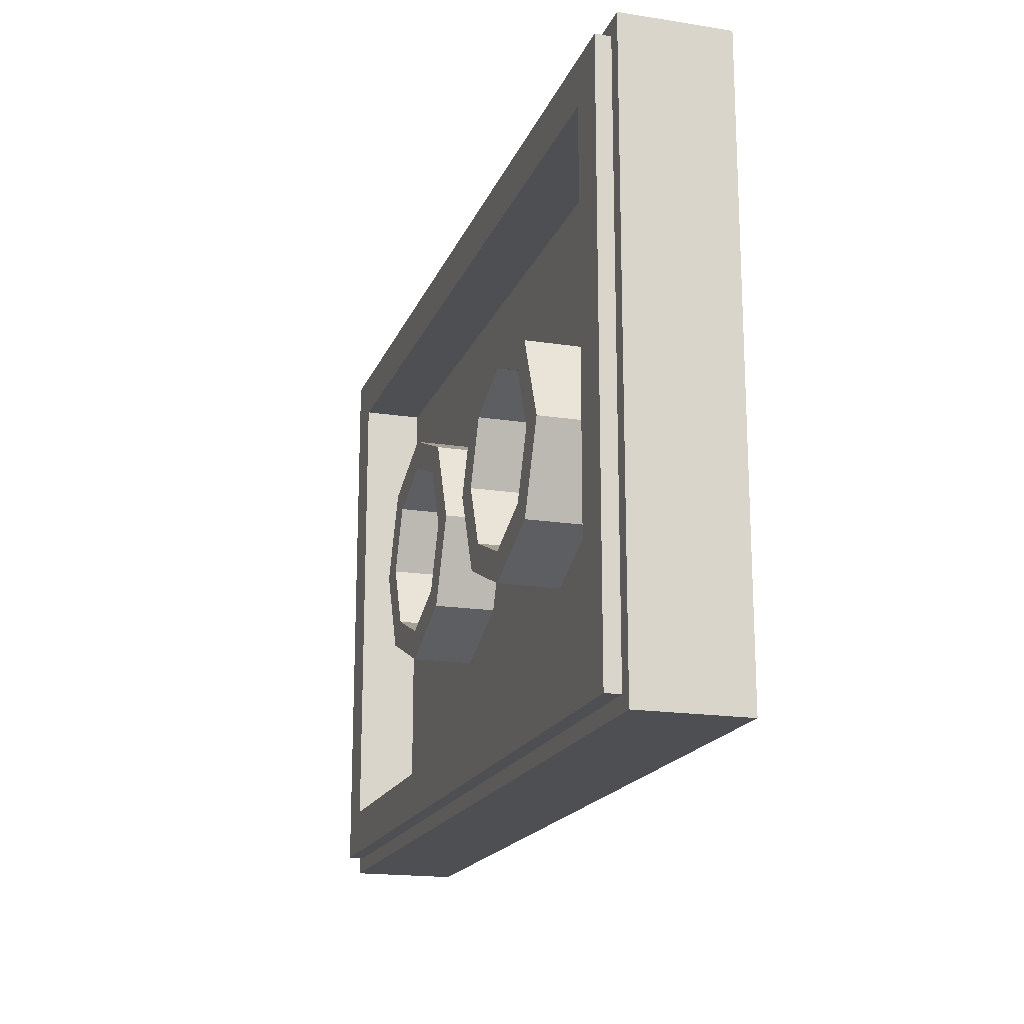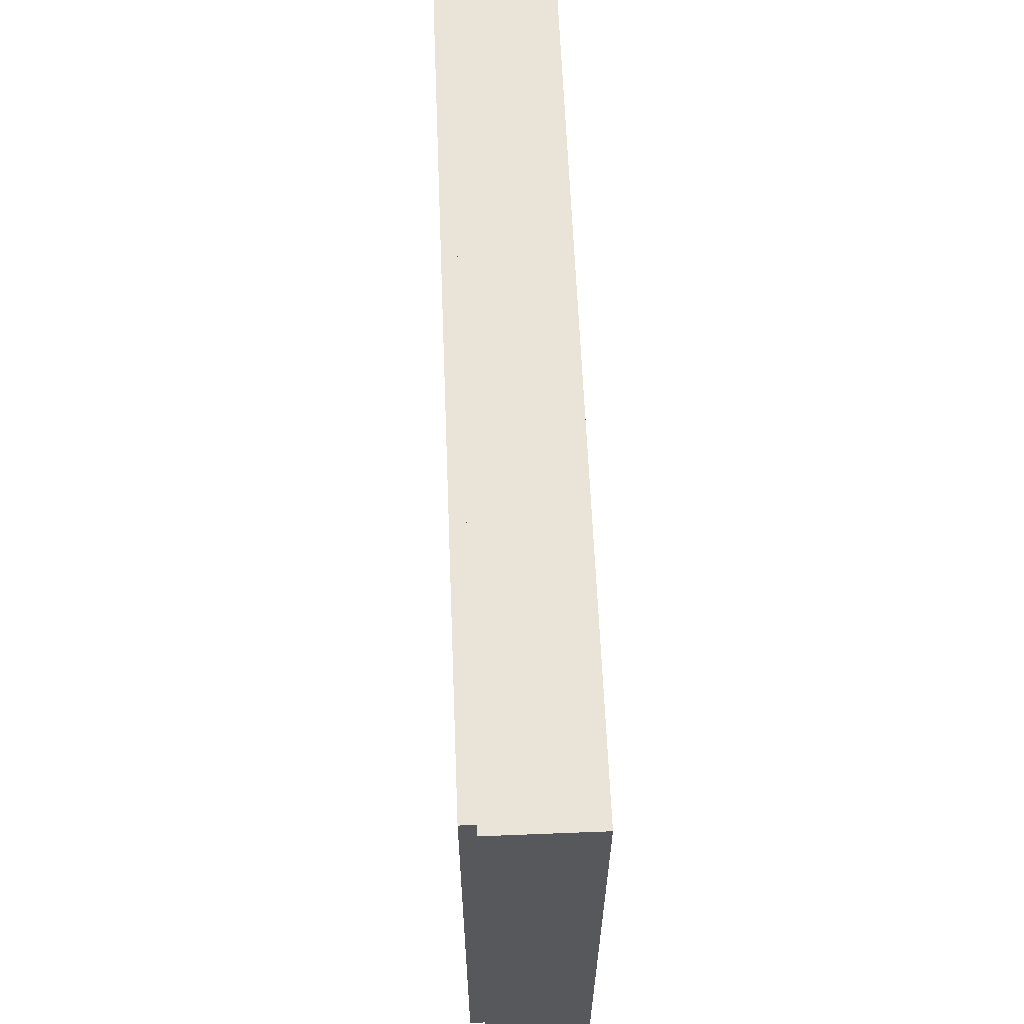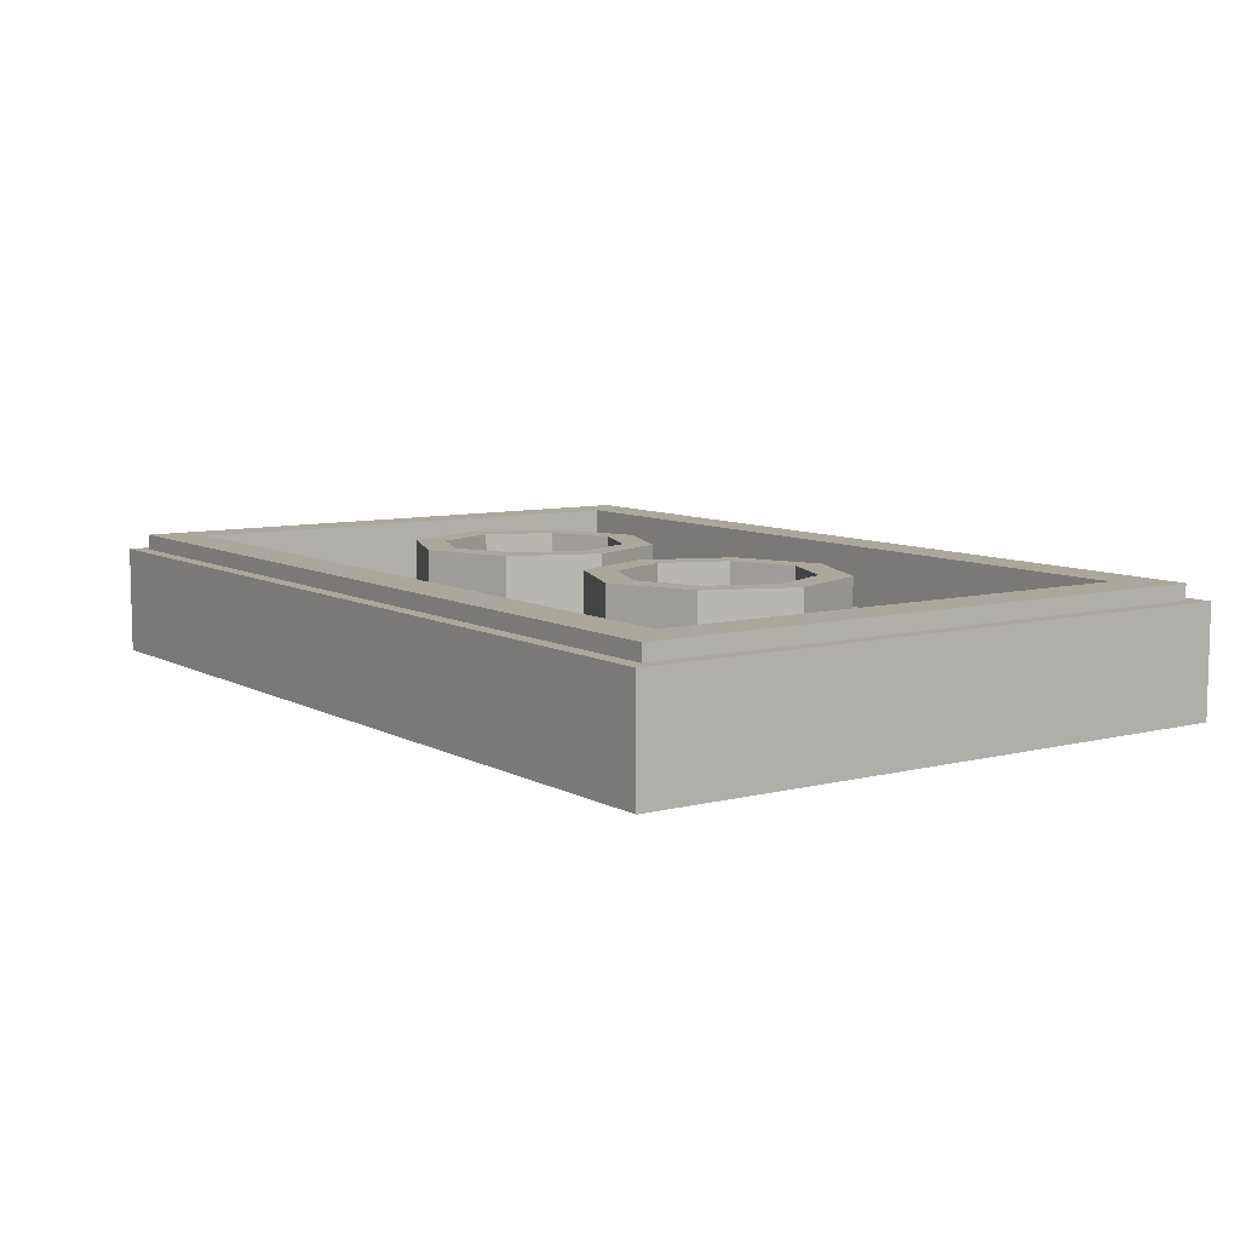
<metadata>
{"format":"obj","ext":"obj","renderer":"f3d","projection":"perspective","resolution":1024,"background":"white","views":[{"elev":-17.9,"azim":-107.0,"up":"+Z"},{"elev":61.1,"azim":-92.3,"up":"+Z"},{"elev":8.3,"azim":-124.9,"up":"+Y"}]}
</metadata>
<code>
v -1.5 0.35 1
v -1.5 0 1
v 1.5 0 1
v 1.5 0.35 1
v -1.5 0.35 -1
v -1.5 0 -1
v -1.5 0 1
v -1.5 0.35 1
v 1.5 0.35 -1
v 1.5 0 -1
v -1.5 0 -1
v -1.5 0.35 -1
v 1.5 0.35 1
v 1.5 0 1
v 1.5 0 -1
v 1.5 0.35 -1
v -1.45 0.4 0.95
v -1.45 0.35 0.95
v 1.45 0.35 0.95
v 1.45 0.4 0.95
v -1.45 0.4 -0.95
v -1.45 0.35 -0.95
v -1.45 0.35 0.95
v -1.45 0.4 0.95
v 1.45 0.4 -0.95
v 1.45 0.35 -0.95
v -1.45 0.35 -0.95
v -1.45 0.4 -0.95
v 1.45 0.4 0.95
v 1.45 0.35 0.95
v 1.45 0.35 -0.95
v 1.45 0.4 -0.95
v 1.3 0.2 0.8
v -1.3 0.2 0.8
v -1.3 0.2 -0.8
v 1.3 0.2 -0.8
v 1.3 0.2 0.8
v 1.3 0.4 0.8
v -1.3 0.4 0.8
v -1.3 0.2 0.8
v 1.3 0.2 -0.8
v 1.3 0.4 -0.8
v 1.3 0.4 0.8
v 1.3 0.2 0.8
v -1.3 0.2 -0.8
v -1.3 0.4 -0.8
v 1.3 0.4 -0.8
v 1.3 0.2 -0.8
v -1.3 0.2 0.8
v -1.3 0.4 0.8
v -1.3 0.4 -0.8
v -1.3 0.2 -0.8
v -1.5 0.35 -1
v -1.45 0.35 -0.95
v 1.45 0.35 -0.95
v 1.5 0.35 -1
v 1.5 0.35 1
v 1.45 0.35 0.95
v -1.45 0.35 0.95
v -1.5 0.35 1
v -1.5 0.35 -1
v -1.5 0.35 1
v -1.45 0.35 0.95
v -1.45 0.35 -0.95
v 1.5 0.35 1
v 1.5 0.35 -1
v 1.45 0.35 -0.95
v 1.45 0.35 0.95
v -1.45 0.4 -0.95
v -1.3 0.4 -0.8
v 1.3 0.4 -0.8
v 1.45 0.4 -0.95
v 1.45 0.4 0.95
v 1.3 0.4 0.8
v -1.3 0.4 0.8
v -1.45 0.4 0.95
v -1.45 0.4 -0.95
v -1.45 0.4 0.95
v -1.3 0.4 0.8
v -1.3 0.4 -0.8
v 1.45 0.4 0.95
v 1.45 0.4 -0.95
v 1.3 0.4 -0.8
v 1.3 0.4 0.8
v -0.2879 0.4 0.2121
v -0.2 0.4 0
v -0.2 0.2 0
v -0.2879 0.2 0.2121
v -0.5 0.4 0.3
v -0.2879 0.4 0.2121
v -0.2879 0.2 0.2121
v -0.5 0.2 0.3
v -0.7121 0.4 0.2121
v -0.5 0.4 0.3
v -0.5 0.2 0.3
v -0.7121 0.2 0.2121
v -0.8 0.4 0
v -0.7121 0.4 0.2121
v -0.7121 0.2 0.2121
v -0.8 0.2 0
v -0.7121 0.4 -0.2121
v -0.8 0.4 0
v -0.8 0.2 0
v -0.7121 0.2 -0.2121
v -0.5 0.4 -0.3
v -0.7121 0.4 -0.2121
v -0.7121 0.2 -0.2121
v -0.5 0.2 -0.3
v -0.2879 0.4 -0.2121
v -0.5 0.4 -0.3
v -0.5 0.2 -0.3
v -0.2879 0.2 -0.2121
v -0.2 0.4 0
v -0.2879 0.4 -0.2121
v -0.2879 0.2 -0.2121
v -0.2 0.2 0
v -0.2172 0.4 0.2828
v -0.1 0.4 0
v -0.1 0.2 0
v -0.2172 0.2 0.2828
v -0.5 0.4 0.4
v -0.2172 0.4 0.2828
v -0.2172 0.2 0.2828
v -0.5 0.2 0.4
v -0.7828 0.4 0.2828
v -0.5 0.4 0.4
v -0.5 0.2 0.4
v -0.7828 0.2 0.2828
v -0.9 0.4 0
v -0.7828 0.4 0.2828
v -0.7828 0.2 0.2828
v -0.9 0.2 0
v -0.7828 0.4 -0.2828
v -0.9 0.4 0
v -0.9 0.2 0
v -0.7828 0.2 -0.2828
v -0.5 0.4 -0.4
v -0.7828 0.4 -0.2828
v -0.7828 0.2 -0.2828
v -0.5 0.2 -0.4
v -0.2172 0.4 -0.2828
v -0.5 0.4 -0.4
v -0.5 0.2 -0.4
v -0.2172 0.2 -0.2828
v -0.1 0.4 0
v -0.2172 0.4 -0.2828
v -0.2172 0.2 -0.2828
v -0.1 0.2 0
v -0.1 0.4 0
v -0.2172 0.4 0.2828
v -0.2879 0.4 0.2121
v -0.2 0.4 0
v -0.2172 0.4 0.2828
v -0.5 0.4 0.4
v -0.5 0.4 0.3
v -0.2879 0.4 0.2121
v -0.5 0.4 0.4
v -0.7828 0.4 0.2828
v -0.7121 0.4 0.2121
v -0.5 0.4 0.3
v -0.7828 0.4 0.2828
v -0.9 0.4 0
v -0.8 0.4 0
v -0.7121 0.4 0.2121
v -0.9 0.4 0
v -0.7828 0.4 -0.2828
v -0.7121 0.4 -0.2121
v -0.8 0.4 0
v -0.7828 0.4 -0.2828
v -0.5 0.4 -0.4
v -0.5 0.4 -0.3
v -0.7121 0.4 -0.2121
v -0.5 0.4 -0.4
v -0.2172 0.4 -0.2828
v -0.2879 0.4 -0.2121
v -0.5 0.4 -0.3
v -0.2172 0.4 -0.2828
v -0.1 0.4 0
v -0.2 0.4 0
v -0.2879 0.4 -0.2121
v 0.7121 0.4 0.2121
v 0.8 0.4 0
v 0.8 0.2 0
v 0.7121 0.2 0.2121
v 0.5 0.4 0.3
v 0.7121 0.4 0.2121
v 0.7121 0.2 0.2121
v 0.5 0.2 0.3
v 0.2879 0.4 0.2121
v 0.5 0.4 0.3
v 0.5 0.2 0.3
v 0.2879 0.2 0.2121
v 0.2 0.4 0
v 0.2879 0.4 0.2121
v 0.2879 0.2 0.2121
v 0.2 0.2 0
v 0.2879 0.4 -0.2121
v 0.2 0.4 0
v 0.2 0.2 0
v 0.2879 0.2 -0.2121
v 0.5 0.4 -0.3
v 0.2879 0.4 -0.2121
v 0.2879 0.2 -0.2121
v 0.5 0.2 -0.3
v 0.7121 0.4 -0.2121
v 0.5 0.4 -0.3
v 0.5 0.2 -0.3
v 0.7121 0.2 -0.2121
v 0.8 0.4 0
v 0.7121 0.4 -0.2121
v 0.7121 0.2 -0.2121
v 0.8 0.2 0
v 0.7828 0.4 0.2828
v 0.9 0.4 0
v 0.9 0.2 0
v 0.7828 0.2 0.2828
v 0.5 0.4 0.4
v 0.7828 0.4 0.2828
v 0.7828 0.2 0.2828
v 0.5 0.2 0.4
v 0.2172 0.4 0.2828
v 0.5 0.4 0.4
v 0.5 0.2 0.4
v 0.2172 0.2 0.2828
v 0.1 0.4 0
v 0.2172 0.4 0.2828
v 0.2172 0.2 0.2828
v 0.1 0.2 0
v 0.2172 0.4 -0.2828
v 0.1 0.4 0
v 0.1 0.2 0
v 0.2172 0.2 -0.2828
v 0.5 0.4 -0.4
v 0.2172 0.4 -0.2828
v 0.2172 0.2 -0.2828
v 0.5 0.2 -0.4
v 0.7828 0.4 -0.2828
v 0.5 0.4 -0.4
v 0.5 0.2 -0.4
v 0.7828 0.2 -0.2828
v 0.9 0.4 0
v 0.7828 0.4 -0.2828
v 0.7828 0.2 -0.2828
v 0.9 0.2 0
v 0.9 0.4 0
v 0.7828 0.4 0.2828
v 0.7121 0.4 0.2121
v 0.8 0.4 0
v 0.7828 0.4 0.2828
v 0.5 0.4 0.4
v 0.5 0.4 0.3
v 0.7121 0.4 0.2121
v 0.5 0.4 0.4
v 0.2172 0.4 0.2828
v 0.2879 0.4 0.2121
v 0.5 0.4 0.3
v 0.2172 0.4 0.2828
v 0.1 0.4 0
v 0.2 0.4 0
v 0.2879 0.4 0.2121
v 0.1 0.4 0
v 0.2172 0.4 -0.2828
v 0.2879 0.4 -0.2121
v 0.2 0.4 0
v 0.2172 0.4 -0.2828
v 0.5 0.4 -0.4
v 0.5 0.4 -0.3
v 0.2879 0.4 -0.2121
v 0.5 0.4 -0.4
v 0.7828 0.4 -0.2828
v 0.7121 0.4 -0.2121
v 0.5 0.4 -0.3
v 0.7828 0.4 -0.2828
v 0.9 0.4 0
v 0.8 0.4 0
v 0.7121 0.4 -0.2121
v 1.44 0 0.93
v 1.475 0 0.975
v 1.425 0 0.945
v 1.34 0 0.86
v 1.355 0 0.845
v 1.44 0 0.93
v 1.34 0 0.86
v 1.32 0 0.825
v 1.308 0 0.79
v 1.242 0 0.755
v 1.272 0 0.755
v 1.308 0 0.79
v 1.272 0 0.755
v 1.272 0 0.725
v 1.308 0 -0.79
v 1.242 0 0.755
v 1.212 0 0.725
v 1.242 0 0.695
v 1.272 0 0.725
v 1.272 0 0.755
v 1.242 0 0.755
v 1.272 0 0.725
v 1.425 0 -0.945
v 1.475 0 -0.975
v 1.44 0 -0.93
v 1.34 0 -0.86
v 1.34 0 -0.86
v 1.44 0 -0.93
v 1.355 0 -0.845
v 1.32 0 -0.825
v 1.308 0 -0.79
v 1.272 0 -0.755
v 1.242 0 -0.755
v -1.262 0 -0.79
v 1.272 0 -0.725
v 1.272 0 -0.755
v 1.308 0 -0.79
v 1.242 0 -0.695
v 1.212 0 -0.725
v 1.242 0 -0.755
v 1.272 0 -0.725
v 1.272 0 -0.725
v 1.242 0 -0.755
v 1.272 0 -0.755
v 1.475 0 0.975
v 1.475 0 -0.975
v 1.5 0 -1
v 1.5 0 1
v 1.44 0 0.93
v 1.44 0 -0.93
v 1.475 0 -0.975
v 1.475 0 0.975
v 1.355 0 0.845
v 1.355 0 -0.845
v 1.44 0 -0.93
v 1.44 0 0.93
v 1.355 0 -0.845
v 1.355 0 0.845
v 1.32 0 0.825
v 1.32 0 -0.825
v 1.32 0 -0.825
v 1.32 0 0.825
v 1.308 0 0.79
v 1.308 0 -0.79
v 1.272 0 0.725
v 1.272 0 -0.725
v 1.308 0 -0.79
v -1.5 0 1
v -1.475 0 0.975
v 1.475 0 0.975
v 1.5 0 1
v -1.475 0 0.975
v -1.425 0 0.945
v 1.425 0 0.945
v 1.475 0 0.975
v -1.425 0 0.945
v -1.34 0 0.86
v 1.34 0 0.86
v 1.425 0 0.945
v -1.34 0 0.86
v -1.32 0 0.825
v 1.32 0 0.825
v 1.34 0 0.86
v -1.32 0 0.825
v -1.262 0 0.79
v 1.308 0 0.79
v 1.32 0 0.825
v -1.198 0 0.755
v 1.242 0 0.755
v 1.308 0 0.79
v -1.262 0 0.79
v 1.242 0 0.755
v -1.198 0 0.755
v -1.167 0 0.725
v 0.915 0 0.725
v 1.242 0 -0.695
v 1.272 0 -0.725
v 1.272 0 0.725
v 1.242 0 -0.3275
v 1.242 0 0.755
v 1.095 0 0.725
v 1.212 0 0.725
v 1.242 0 0.755
v 1.058 0 0.725
v 1.095 0 0.725
v 1.242 0 0.755
v 0.985 0 0.725
v 1.058 0 0.725
v 1.242 0 0.755
v 0.915 0 0.725
v 0.985 0 0.725
v 1.272 0 0.725
v 1.242 0 0.695
v 1.242 0 0.24
v 1.272 0 0.725
v 1.242 0 0.24
v 1.242 0 0.105
v 1.272 0 0.725
v 1.242 0 0.105
v 1.242 0 -0.095
v 1.272 0 0.725
v 1.242 0 -0.095
v 1.242 0 -0.3275
v 1.242 0 0.24
v 1.095 0 0.725
v 1.058 0 0.725
v 1.242 0 0.105
v 1.242 0 -0.3275
v 1.242 0 -0.095
v 0.985 0 0.725
v 0.915 0 0.725
v 1.242 0 0.695
v 1.212 0 0.725
v 1.095 0 0.725
v 1.242 0 0.24
v 1.242 0 0.105
v 1.058 0 0.725
v 0.985 0 0.725
v 1.242 0 -0.095
v 1.242 0 -0.3275
v 0.915 0 0.725
v -1.167 0 0.725
v 1.242 0 -0.695
v -1.44 0 -0.93
v -1.475 0 -0.975
v -1.425 0 -0.945
v -1.34 0 -0.86
v -1.355 0 -0.845
v -1.44 0 -0.93
v -1.34 0 -0.86
v -1.32 0 -0.825
v -1.228 0 -0.755
v -1.262 0 -0.79
v -1.198 0 -0.755
v -1.262 0 -0.79
v -1.228 0 -0.755
v -1.228 0 -0.725
v -1.262 0 0.79
v -1.198 0 -0.755
v -1.167 0 -0.725
v -1.198 0 -0.695
v -1.228 0 -0.725
v -1.228 0 -0.725
v -1.228 0 -0.755
v -1.198 0 -0.755
v -1.425 0 0.945
v -1.475 0 0.975
v -1.44 0 0.93
v -1.34 0 0.86
v -1.34 0 0.86
v -1.44 0 0.93
v -1.355 0 0.845
v -1.32 0 0.825
v -1.262 0 0.79
v -1.228 0 0.755
v -1.198 0 0.755
v -1.262 0 0.79
v -1.228 0 0.725
v -1.228 0 0.755
v -1.198 0 0.695
v -1.167 0 0.725
v -1.198 0 0.755
v -1.228 0 0.725
v -1.228 0 0.755
v -1.228 0 0.725
v -1.198 0 0.755
v -1.475 0 -0.975
v -1.475 0 0.975
v -1.5 0 1
v -1.5 0 -1
v -1.44 0 -0.93
v -1.44 0 0.93
v -1.475 0 0.975
v -1.475 0 -0.975
v -1.355 0 -0.845
v -1.355 0 0.845
v -1.44 0 0.93
v -1.44 0 -0.93
v -1.355 0 0.845
v -1.355 0 -0.845
v -1.32 0 -0.825
v -1.32 0 0.825
v -1.32 0 0.825
v -1.32 0 -0.825
v -1.262 0 -0.79
v -1.262 0 0.79
v -1.262 0 0.79
v -1.228 0 -0.725
v -1.228 0 0.725
v 1.5 0 -1
v 1.475 0 -0.975
v -1.475 0 -0.975
v -1.5 0 -1
v 1.475 0 -0.975
v 1.425 0 -0.945
v -1.425 0 -0.945
v -1.475 0 -0.975
v 1.425 0 -0.945
v 1.34 0 -0.86
v -1.34 0 -0.86
v -1.425 0 -0.945
v 1.34 0 -0.86
v 1.32 0 -0.825
v -1.32 0 -0.825
v -1.34 0 -0.86
v 1.32 0 -0.825
v 1.308 0 -0.79
v -1.262 0 -0.79
v -1.32 0 -0.825
v -1.198 0 -0.755
v -1.262 0 -0.79
v 1.242 0 -0.755
v -1.198 0 -0.755
v 1.242 0 -0.755
v 1.212 0 -0.725
v -0.87 0 -0.725
v -1.198 0 0.695
v -1.228 0 0.725
v -1.228 0 -0.725
v -1.198 0 0.3275
v -1.167 0 -0.725
v -1.198 0 -0.755
v -1.05 0 -0.725
v -1.012 0 -0.725
v -1.05 0 -0.725
v -1.198 0 -0.755
v -1.012 0 -0.725
v -1.198 0 -0.755
v -0.94 0 -0.725
v -0.94 0 -0.725
v -1.198 0 -0.755
v -0.87 0 -0.725
v -1.198 0 -0.24
v -1.228 0 -0.725
v -1.198 0 -0.695
v -1.198 0 -0.105
v -1.228 0 -0.725
v -1.198 0 -0.24
v -1.198 0 0.095
v -1.228 0 -0.725
v -1.198 0 -0.105
v -1.198 0 0.3275
v -1.228 0 -0.725
v -1.198 0 0.095
v -1.198 0 -0.24
v -1.05 0 -0.725
v -1.012 0 -0.725
v -1.198 0 -0.105
v -1.198 0 0.3275
v -1.198 0 0.095
v -0.94 0 -0.725
v -0.87 0 -0.725
v -1.198 0 -0.695
v -1.167 0 -0.725
v -1.05 0 -0.725
v -1.198 0 -0.24
v -1.198 0 -0.105
v -1.012 0 -0.725
v -0.94 0 -0.725
v -1.198 0 0.095
v -1.198 0 0.3275
v -0.87 0 -0.725
v 1.212 0 -0.725
v -1.198 0 0.695
v -1.167 0 0.725
v -1.198 0 0.695
v 1.212 0 -0.725
v 1.242 0 -0.695
g mesh1168702
f 1 2 3
f 3 4 1
f 5 6 7
f 7 8 5
f 9 10 11
f 11 12 9
f 13 14 15
f 15 16 13
g mesh1168704
f 17 18 19
f 19 20 17
f 21 22 23
f 23 24 21
f 25 26 27
f 27 28 25
f 29 30 31
f 31 32 29
g mesh1168706
f 33 35 34
f 35 33 36
f 37 39 38
f 39 37 40
f 41 43 42
f 43 41 44
f 45 47 46
f 47 45 48
f 49 51 50
f 51 49 52
f 53 54 55
f 55 56 53
f 57 58 59
f 59 60 57
f 61 62 63
f 63 64 61
f 65 66 67
f 67 68 65
f 69 70 71
f 71 72 69
f 73 74 75
f 75 76 73
f 77 78 79
f 79 80 77
f 81 82 83
f 83 84 81
g mesh1168714
f 85 86 87
f 87 88 85
f 89 90 91
f 91 92 89
f 93 94 95
f 95 96 93
f 97 98 99
f 99 100 97
f 101 102 103
f 103 104 101
f 105 106 107
f 107 108 105
f 109 110 111
f 111 112 109
f 113 114 115
f 115 116 113
g mesh1168716
f 117 119 118
f 119 117 120
f 121 123 122
f 123 121 124
f 125 127 126
f 127 125 128
f 129 131 130
f 131 129 132
f 133 135 134
f 135 133 136
f 137 139 138
f 139 137 140
f 141 143 142
f 143 141 144
f 145 147 146
f 147 145 148
g mesh1168718
f 149 151 150
f 151 149 152
f 153 155 154
f 155 153 156
f 157 159 158
f 159 157 160
f 161 163 162
f 163 161 164
f 165 167 166
f 167 165 168
f 169 171 170
f 171 169 172
f 173 175 174
f 175 173 176
f 177 179 178
f 179 177 180
g mesh1168726
f 181 182 183
f 183 184 181
f 185 186 187
f 187 188 185
f 189 190 191
f 191 192 189
f 193 194 195
f 195 196 193
f 197 198 199
f 199 200 197
f 201 202 203
f 203 204 201
f 205 206 207
f 207 208 205
f 209 210 211
f 211 212 209
g mesh1168728
f 213 215 214
f 215 213 216
f 217 219 218
f 219 217 220
f 221 223 222
f 223 221 224
f 225 227 226
f 227 225 228
f 229 231 230
f 231 229 232
f 233 235 234
f 235 233 236
f 237 239 238
f 239 237 240
f 241 243 242
f 243 241 244
g mesh1168730
f 245 247 246
f 247 245 248
f 249 251 250
f 251 249 252
f 253 255 254
f 255 253 256
f 257 259 258
f 259 257 260
f 261 263 262
f 263 261 264
f 265 267 266
f 267 265 268
f 269 271 270
f 271 269 272
f 273 275 274
f 275 273 276
f 277 278 279
f 279 280 277
f 281 282 283
f 283 284 281
f 285 286 287
f 288 289 290
f 290 291 288
f 292 293 294
f 294 295 292
f 296 297 298
f 299 300 301
f 301 302 299
f 303 304 305
f 305 306 303
f 307 308 309
f 309 310 307
f 311 312 313
f 314 315 316
f 316 317 314
f 318 319 320
f 321 322 323
f 323 324 321
f 325 326 327
f 327 328 325
f 329 330 331
f 331 332 329
f 333 334 335
f 335 336 333
f 337 338 339
f 339 340 337
f 341 342 343
f 344 345 346
f 346 347 344
f 348 349 350
f 350 351 348
f 352 353 354
f 354 355 352
f 356 357 358
f 358 359 356
f 360 361 362
f 362 363 360
f 364 365 366
f 366 367 364
f 368 369 370
f 370 371 368
f 372 373 374
f 374 375 372
f 376 377 378
f 379 380 381
f 382 383 384
f 385 386 387
f 388 389 390
f 391 392 393
f 394 395 396
f 397 398 399
f 400 401 402
f 402 403 400
f 404 405 406
f 406 407 404
f 408 409 410
f 410 411 408
f 412 413 414
f 414 415 412
f 416 417 418
f 418 419 416
f 420 421 422
f 422 423 420
f 424 425 426
f 426 427 424
f 428 429 430
f 431 432 433
f 433 434 431
f 435 436 437
f 437 438 435
f 439 440 441
f 442 443 444
f 444 445 442
f 446 447 448
f 448 449 446
f 450 451 452
f 453 454 455
f 456 457 458
f 458 459 456
f 460 461 462
f 463 464 465
f 465 466 463
f 467 468 469
f 469 470 467
f 471 472 473
f 473 474 471
f 475 476 477
f 477 478 475
f 479 480 481
f 481 482 479
f 483 484 485
f 486 487 488
f 488 489 486
f 490 491 492
f 492 493 490
f 494 495 496
f 496 497 494
f 498 499 500
f 500 501 498
f 502 503 504
f 504 505 502
f 506 507 508
f 509 510 511
f 511 512 509
f 513 514 515
f 515 516 513
f 517 518 519
f 520 521 522
f 523 524 525
f 526 527 528
f 529 530 531
f 532 533 534
f 535 536 537
f 538 539 540
f 541 542 543
f 543 544 541
f 545 546 547
f 547 548 545
f 549 550 551
f 551 552 549
f 553 554 555
f 555 556 553
f 557 558 559
f 559 560 557
f 561 562 563
f 563 564 561

</code>
